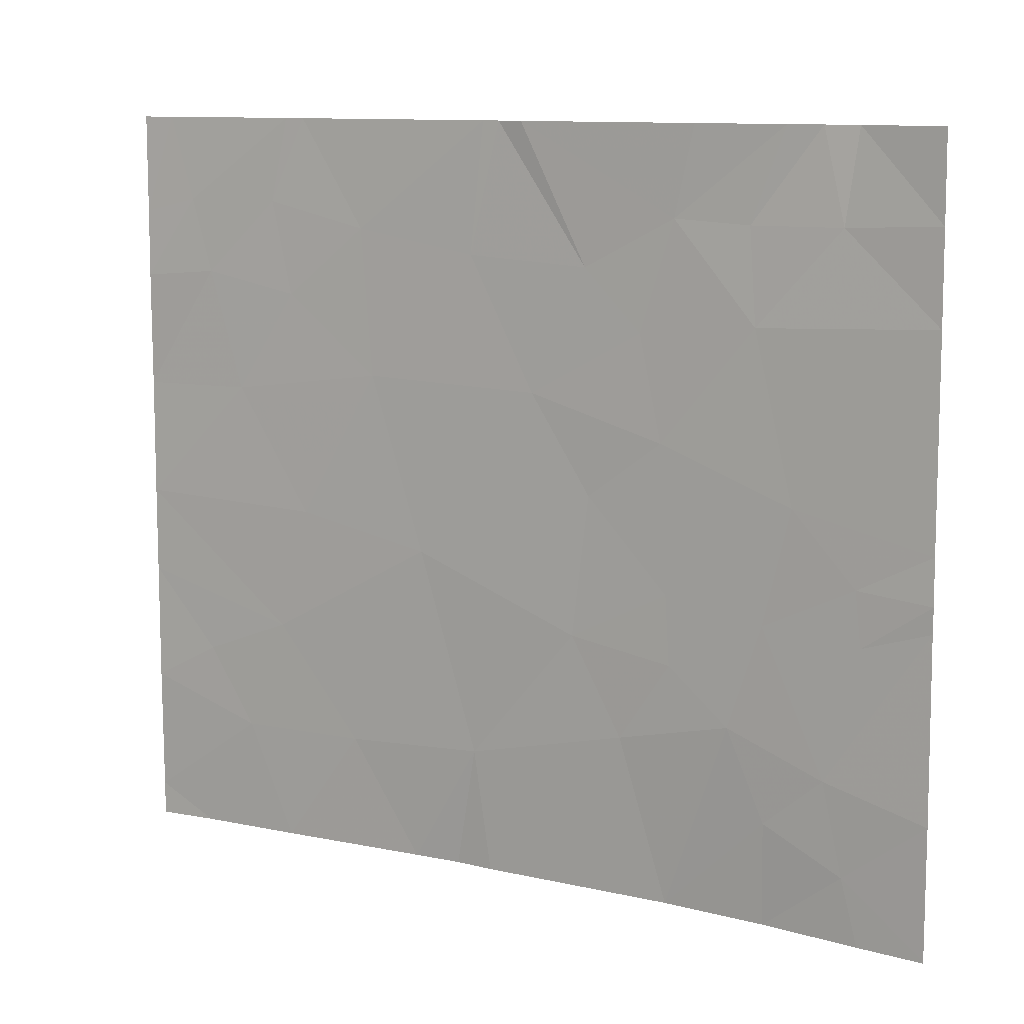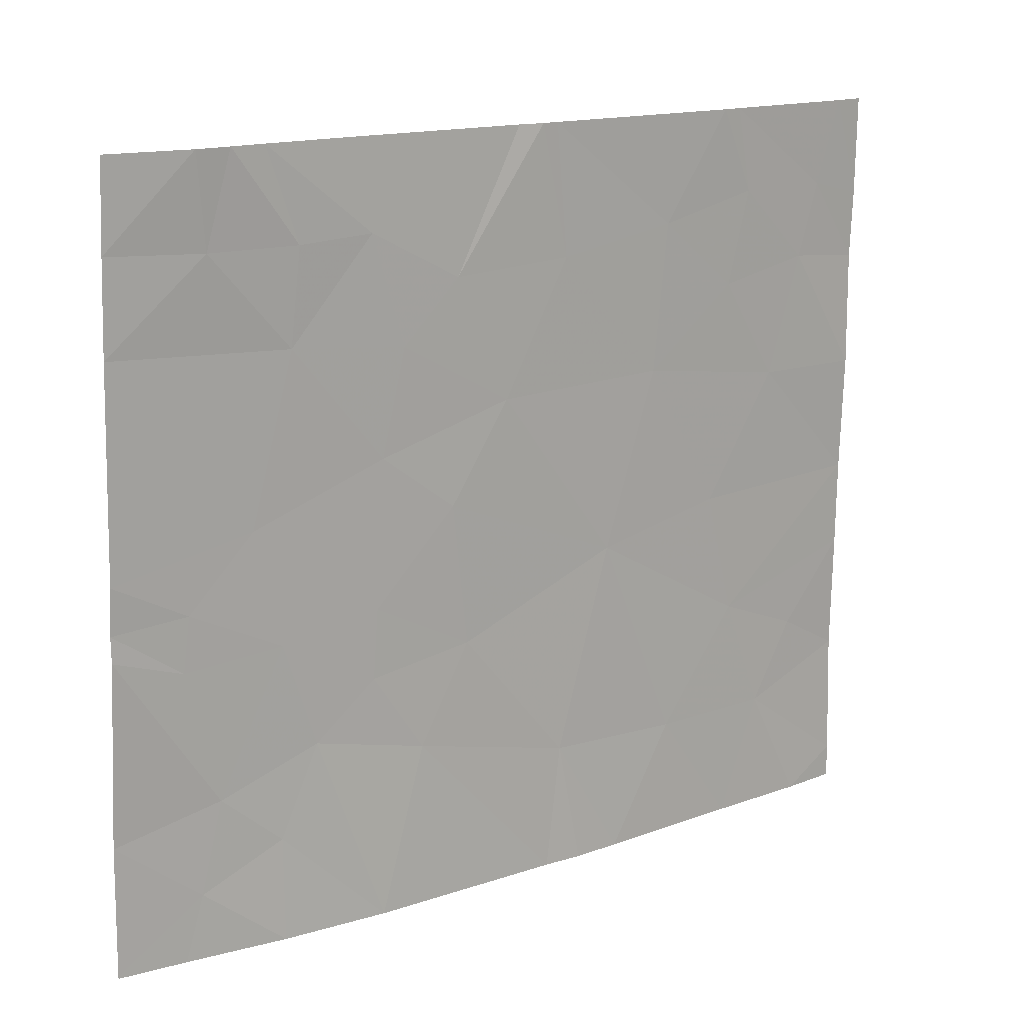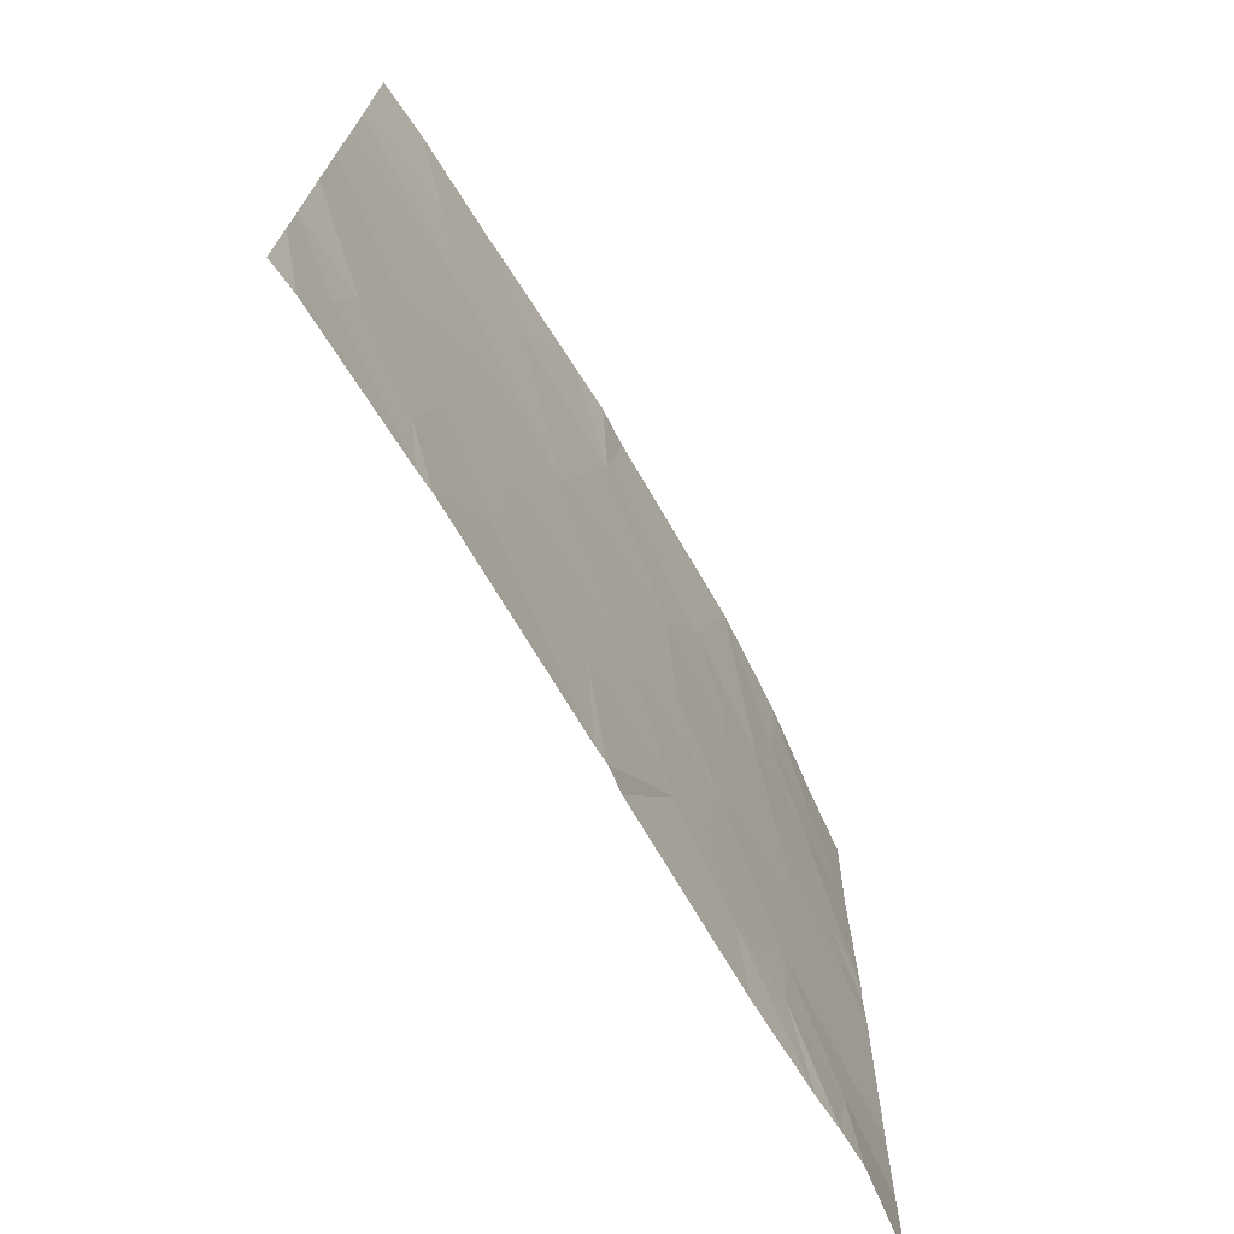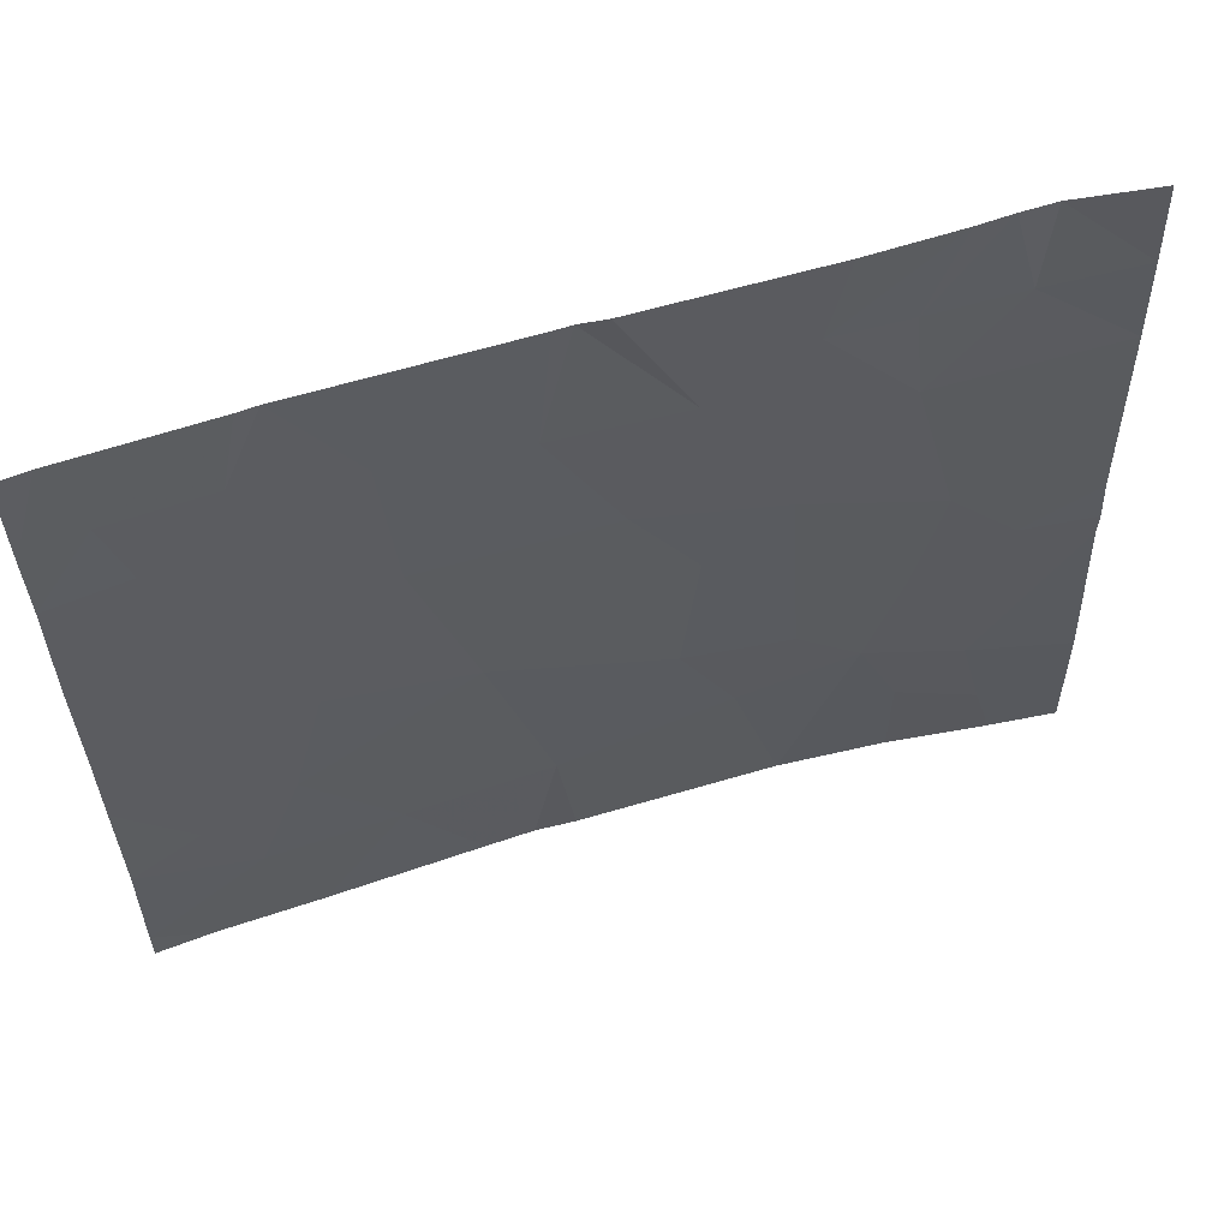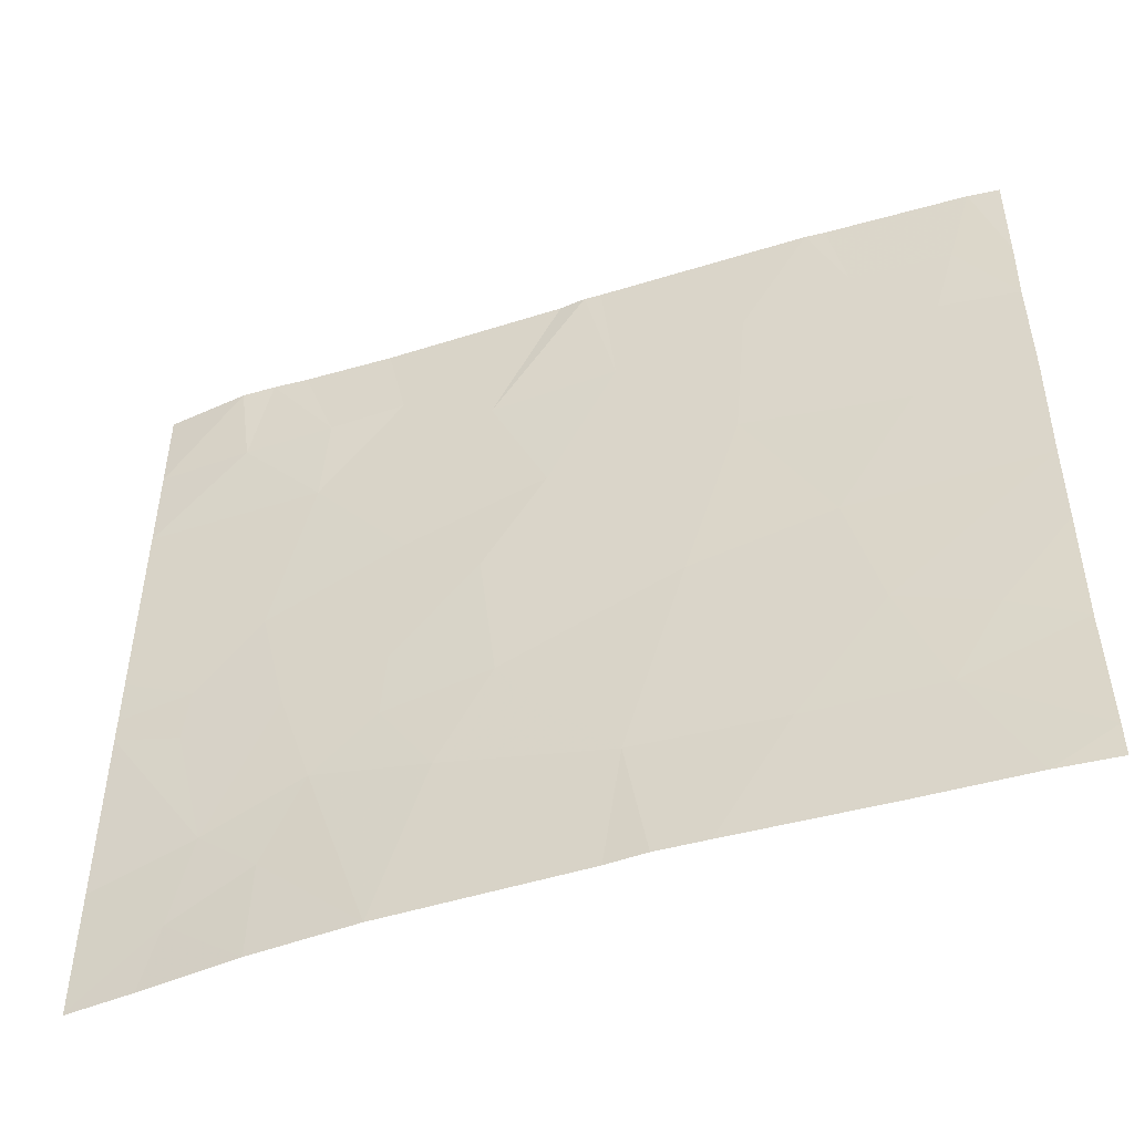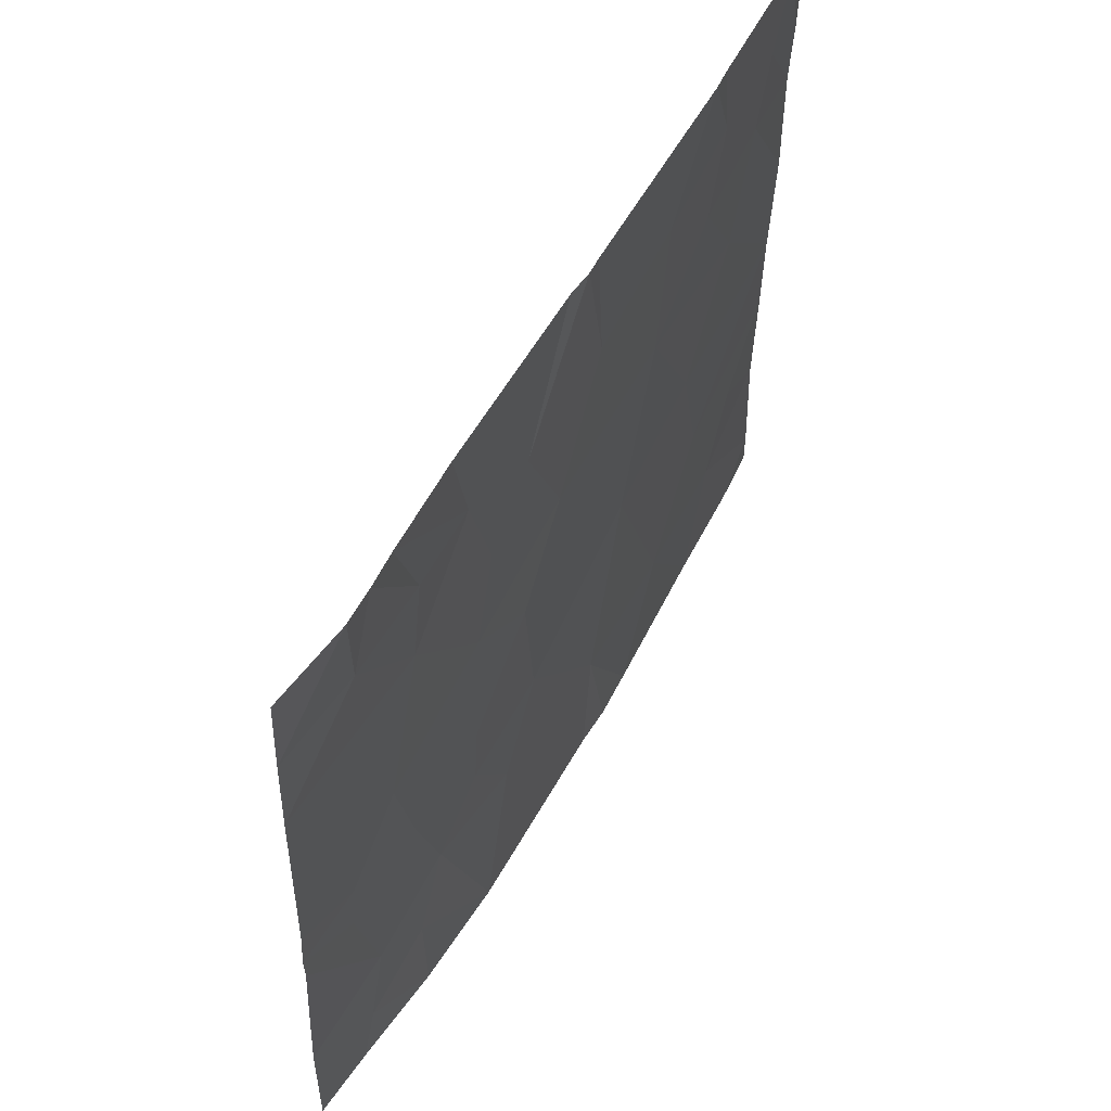
<metadata>
{"format":"obj","ext":"obj","renderer":"f3d","projection":"perspective","resolution":1024,"background":"white","views":[{"elev":10.9,"azim":-30.3,"up":"+Z"},{"elev":15.4,"azim":84.6,"up":"+Z"},{"elev":20.0,"azim":1.4,"up":"+Y"},{"elev":58.8,"azim":-77.0,"up":"+Z"},{"elev":-49.1,"azim":139.6,"up":"+Z"},{"elev":56.3,"azim":59.0,"up":"+Z"}]}
</metadata>
<code>
v 48.03 35.15 20.04
v 47.91 35.37 20.42
v 47.65 35.79 19.75
v 48 35.2 19.48
v 47.2 36.5 18.92
v 47.48 36.07 18.92
v 47.29 36.36 19.37
v 47.85 35.51 21.46
v 47.81 35.57 21.46
v 47.78 35.61 20.94
v 46.96 36.89 19.55
v 46.96 36.89 19.89
v 47.36 36.26 19.86
v 48.38 34.5 19.62
v 48.19 34.85 19.69
v 48.2 34.83 19.42
v 48.32 34.61 19.21
v 48.1 35.02 19.1
v 48.56 34.17 19.8
v 48.69 33.9 19.78
v 48.57 34.14 19.59
v 48.14 34.97 20.68
v 48.03 35.18 20.91
v 47.75 35.68 18.46
v 47.64 35.84 18.46
v 47.78 35.59 18.94
v 48.18 34.88 20.27
v 47.2 36.52 20.35
v 46.96 36.91 20.35
v 47.34 36.32 20.75
v 47.13 36.65 20.83
v 47.34 36.35 21.46
v 47.39 36.28 21.46
v 47.3 36.4 21.12
v 48.55 34.28 21.1
v 48.59 34.25 21.46
v 48.52 34.37 21.46
v 48.68 33.87 18.46
v 48.67 33.88 18.46
v 48.68 33.87 18.46
v 46.97 36.91 21.07
v 46.96 36.9 20.8
v 47.09 36.73 21.12
v 46.97 36.92 21.46
v 47.04 36.82 21.46
v 47.89 35.42 21.46
v 48.25 34.79 21.46
v 48.21 34.86 21.11
v 48.37 34.59 21.09
v 48.37 34.56 20.72
v 48.44 34.4 20.07
v 47.31 36.35 18.46
v 46.96 36.89 18.59
v 46.95 36.88 19.08
v 47.09 36.7 18.46
v 48.44 34.48 21.46
v 48.7 33.91 19.95
v 48.21 34.86 18.46
v 47.82 35.54 18.46
v 47.54 35.99 20.44
v 48.71 33.93 20.76
v 47.1 36.66 19.23
v 47.52 36.04 21.03
v 48.39 34.48 18.86
v 48.68 33.87 18.97
v 48.69 33.9 19.68
v 48.5 34.26 19.07
v 48.53 34.18 18.71
v 48.4 34.48 18.46
v 46.96 36.89 18.46
v 48.72 33.95 21.46
v 48.71 33.94 21.11
v 48.56 34.11 18.46
f 3 1 2
f 3 4 1
f 7 5 6
f 10 8 9
f 7 12 11
f 7 13 12
f 16 14 15
f 18 17 16
f 21 20 19
f 17 14 16
f 23 2 22
f 26 25 24
f 27 2 1
f 31 29 28
f 28 30 31
f 34 33 32
f 37 35 36
f 40 39 38
f 43 41 42
f 41 45 44
f 41 43 45
f 31 42 29
f 34 31 30
f 48 47 46
f 50 49 48
f 14 19 51
f 52 25 6
f 6 5 52
f 5 54 53
f 53 55 5
f 15 51 27
f 15 14 51
f 48 56 47
f 3 13 7
f 51 19 57
f 18 59 58
f 18 26 59
f 28 12 13
f 13 60 28
f 3 2 60
f 50 61 35
f 26 24 59
f 62 54 5
f 30 60 63
f 50 22 27
f 17 58 64
f 17 18 58
f 49 35 37
f 49 50 35
f 67 65 66
f 66 21 67
f 67 64 68
f 30 28 60
f 48 22 50
f 40 68 39
f 40 65 68
f 69 64 58
f 69 68 64
f 55 53 70
f 63 10 9
f 63 60 10
f 34 32 43
f 43 31 34
f 2 10 60
f 63 9 33
f 43 32 45
f 52 5 55
f 26 6 25
f 67 14 17
f 67 21 14
f 67 17 64
f 21 19 14
f 34 63 33
f 34 30 63
f 67 68 65
f 21 66 20
f 28 29 12
f 62 5 7
f 23 46 8
f 23 48 46
f 16 4 18
f 27 51 50
f 48 23 22
f 27 22 2
f 72 71 36
f 72 36 35
f 35 61 72
f 73 68 69
f 73 39 68
f 23 8 10
f 10 2 23
f 3 60 13
f 49 37 56
f 56 48 49
f 15 27 1
f 1 4 15
f 19 20 57
f 51 57 61
f 61 50 51
f 31 43 42
f 3 7 6
f 6 26 3
f 15 4 16
f 62 11 54
f 26 4 3
f 18 4 26
f 62 7 11

</code>
